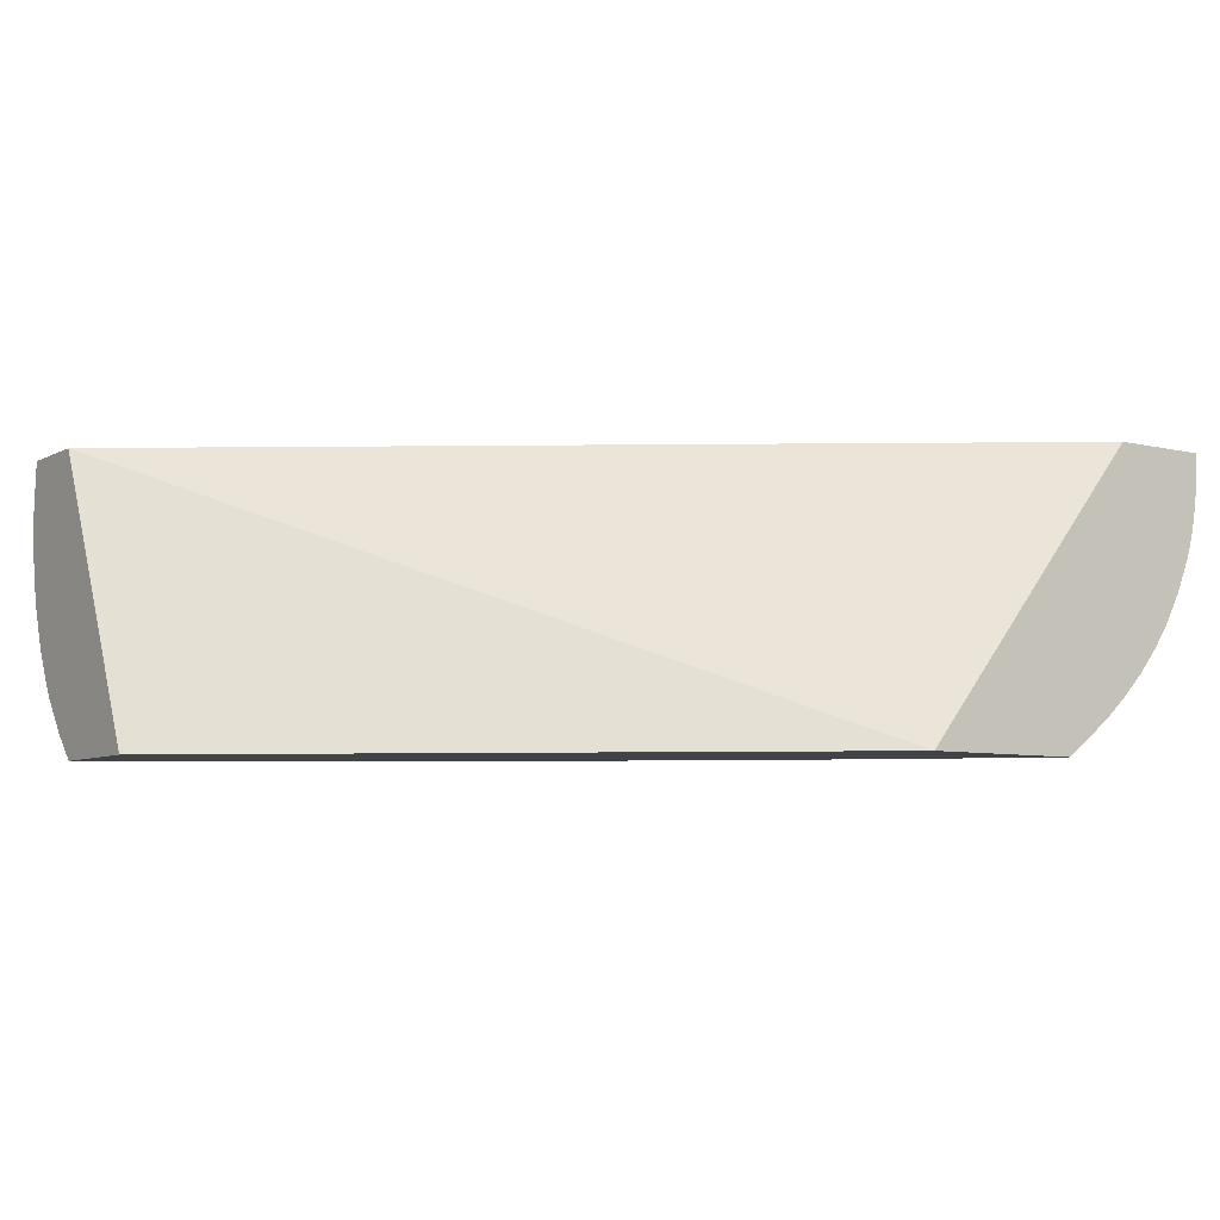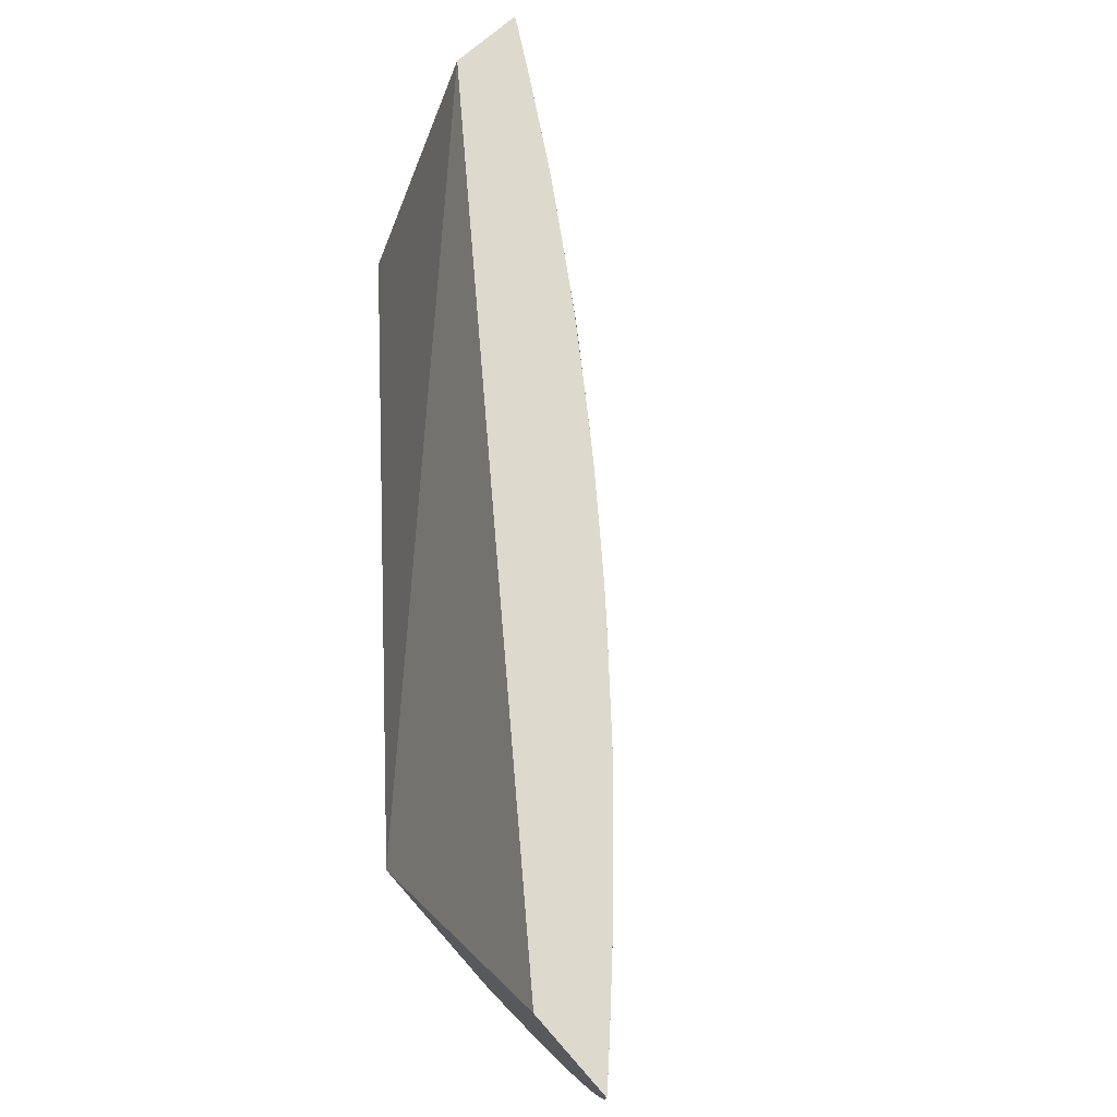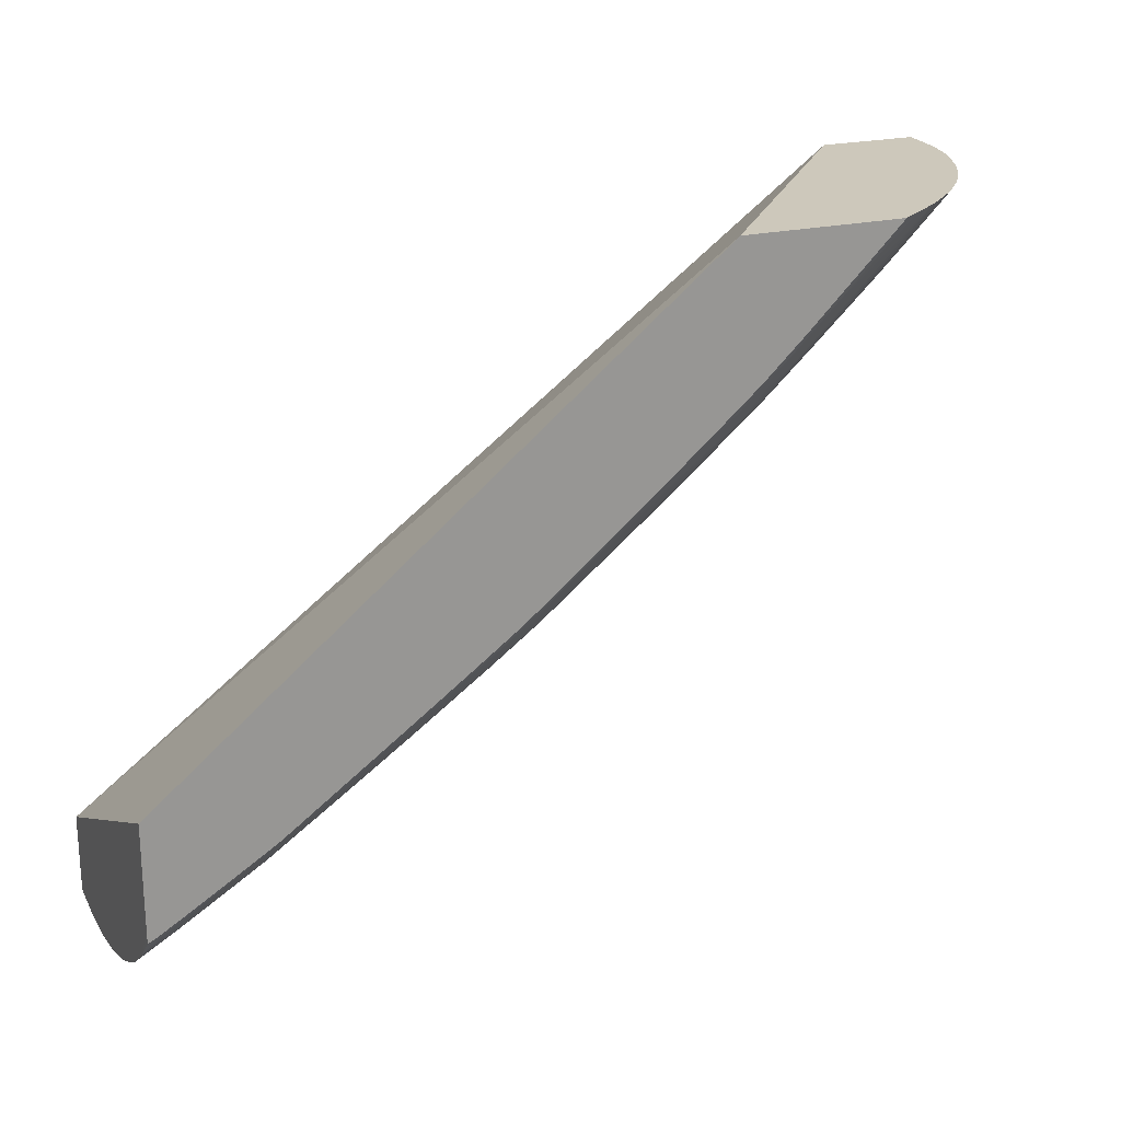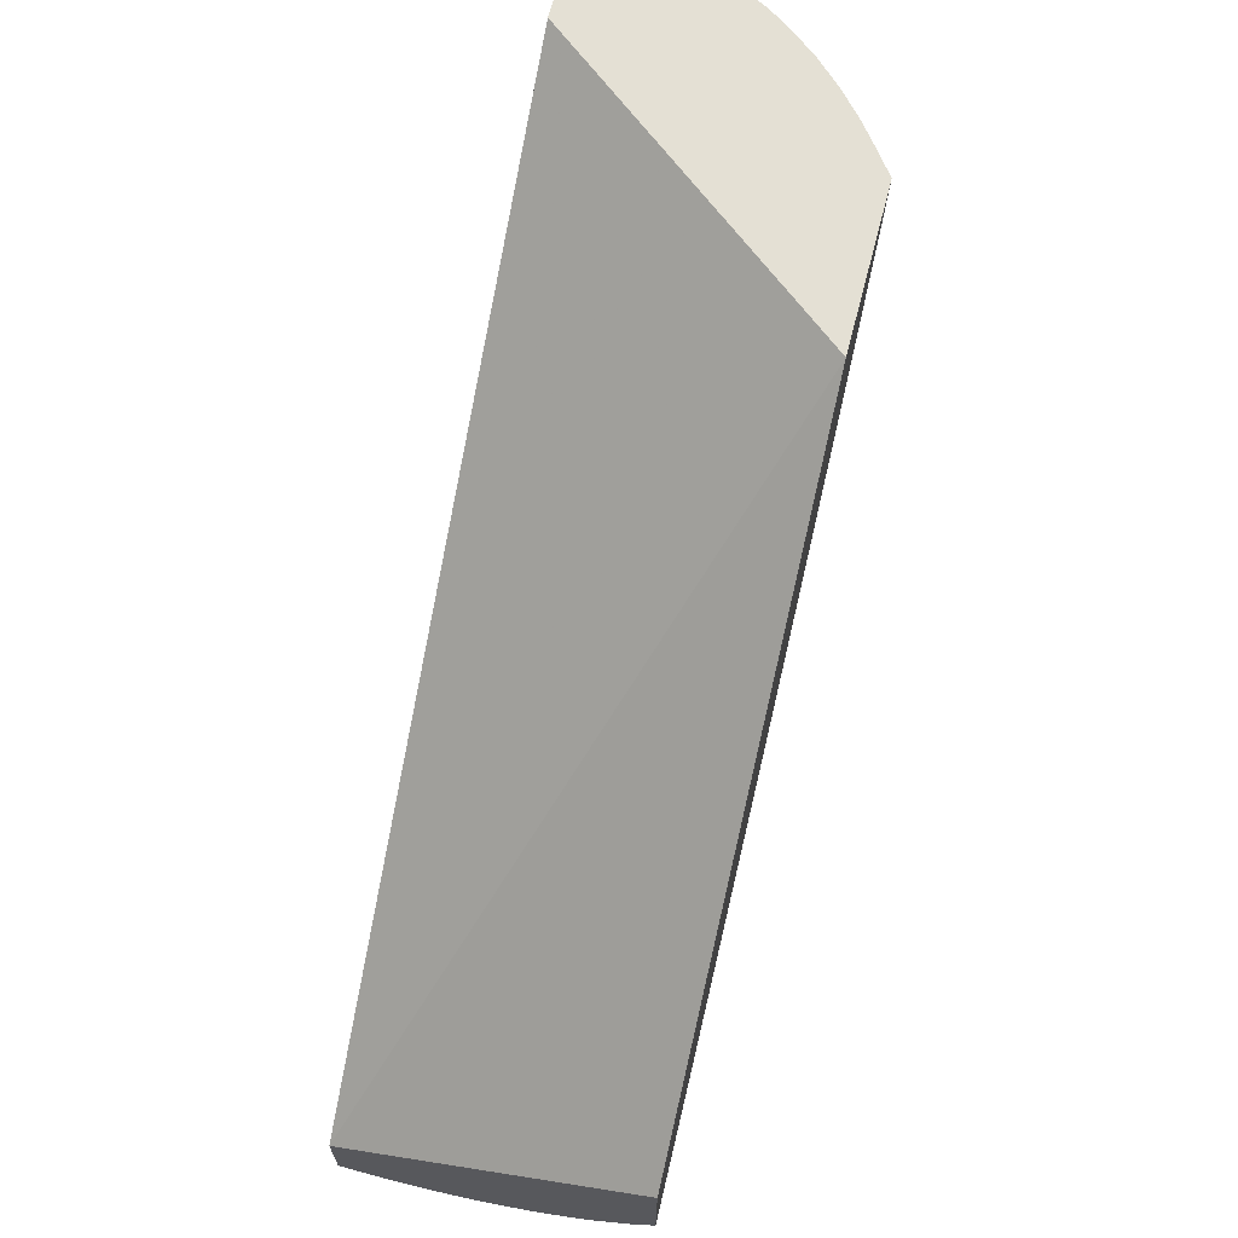
<metadata>
{"format":"obj","ext":"obj","renderer":"f3d","projection":"perspective","resolution":1024,"background":"white","views":[{"elev":-7.0,"azim":-34.8,"up":"+Y"},{"elev":71.9,"azim":48.5,"up":"+Y"},{"elev":21.9,"azim":-22.8,"up":"+Z"},{"elev":66.0,"azim":-75.5,"up":"+Z"}]}
</metadata>
<code>
v 2.923 0.1576 -1.82
v 2.923 0.1807 -1.818
v 2.93 0.1807 -1.815
v 2.931 0.1576 -1.816
v 2.923 0.1347 -1.819
v 2.923 0.1807 -1.778
v 2.948 0.1807 -1.804
v 2.948 0.1576 -1.806
v 2.93 0.1347 -1.815
v 2.923 0.1118 -1.815
v 2.923 0.03075 -1.707
v 3.202 0.03075 -1.479
v 3.325 0.1807 -1.479
v 2.961 0.1807 -1.797
v 2.948 0.1347 -1.805
v 2.973 0.1806 -1.79
v 2.993 0.1806 -1.778
v 2.963 0.1576 -1.797
v 2.96 0.1222 -1.796
v 2.924 0.1106 -1.813
v 2.923 0.1097 -1.814
v 2.923 0.03075 -1.758
v 3.284 0.03075 -1.479
v 3.375 0.1807 -1.479
v 2.993 0.1807 -1.778
v 2.974 0.1576 -1.791
v 3.005 0.1576 -1.772
v 2.962 0.1347 -1.797
v 3.004 0.1806 -1.772
v 2.992 0.1347 -1.778
v 3.004 0.1347 -1.771
v 3 0.1117 -1.769
v 2.988 0.1117 -1.776
v 2.957 0.1069 -1.794
v 2.949 0.1134 -1.8
v 2.941 0.09359 -1.798
v 2.923 0.09127 -1.808
v 2.923 0.04345 -1.778
v 2.923 0.03075 -1.766
v 3.282 0.03075 -1.481
v 3.296 0.03894 -1.479
v 3.375 0.1806 -1.479
v 3.365 0.1806 -1.489
v 3.365 0.1807 -1.489
v 3.004 0.1807 -1.772
v 3.017 0.1807 -1.764
v 3.075 0.1734 -1.727
v 3.034 0.1576 -1.753
v 3.075 0.145 -1.727
v 3.017 0.1347 -1.763
v 3.03 0.1188 -1.751
v 2.984 0.09758 -1.774
v 3.018 0.1114 -1.757
v 3.027 0.1035 -1.749
v 2.936 0.07828 -1.795
v 2.927 0.08709 -1.804
v 2.923 0.08744 -1.806
v 2.923 0.06169 -1.793
v 2.923 0.04345 -1.778
v 2.926 0.03075 -1.764
v 3.259 0.03075 -1.504
v 3.276 0.03466 -1.493
v 3.309 0.04989 -1.479
v 3.31 0.04962 -1.479
v 3.374 0.1576 -1.479
v 3.364 0.1576 -1.489
v 3.353 0.1576 -1.5
v 3.353 0.1806 -1.5
v 3.353 0.1807 -1.5
v 3.048 0.1807 -1.743
v 3.034 0.1806 -1.753
v 3.045 0.1806 -1.746
v 3.065 0.1807 -1.733
v 3.074 0.1807 -1.727
v 3.102 0.1807 -1.707
v 3.114 0.1806 -1.699
v 3.13 0.1807 -1.688
v 3.114 0.1576 -1.699
v 3.086 0.1576 -1.719
v 3.075 0.1576 -1.727
v 3.063 0.1576 -1.735
v 3.046 0.1576 -1.746
v 3.13 0.1576 -1.688
v 3.142 0.1576 -1.68
v 3.128 0.1347 -1.687
v 3.112 0.1347 -1.698
v 3.101 0.1347 -1.706
v 3.073 0.1298 -1.725
v 3.064 0.1363 -1.732
v 3.044 0.1347 -1.745
v 3.033 0.1347 -1.752
v 3.058 0.1117 -1.731
v 3.011 0.08881 -1.753
v 2.993 0.08948 -1.765
v 2.979 0.08228 -1.77
v 3.054 0.09691 -1.728
v 2.948 0.06565 -1.78
v 2.927 0.06409 -1.792
v 2.923 0.06807 -1.796
v 2.923 0.07696 -1.801
v 3.006 0.07645 -1.75
v 2.964 0.07316 -1.775
v 2.941 0.05146 -1.775
v 2.956 0.05787 -1.77
v 2.929 0.03615 -1.768
v 2.938 0.03075 -1.758
v 3.236 0.03075 -1.527
v 3.253 0.03471 -1.516
v 3.286 0.04995 -1.502
v 3.301 0.05649 -1.495
v 3.321 0.05988 -1.479
v 3.23 0.03479 -1.539
v 3.372 0.1453 -1.479
v 3.351 0.1411 -1.499
v 3.328 0.1417 -1.521
v 3.341 0.1576 -1.511
v 3.329 0.1576 -1.523
v 3.33 0.1806 -1.523
v 3.341 0.1807 -1.512
v 3.114 0.1807 -1.699
v 3.142 0.1807 -1.68
v 3.142 0.1806 -1.68
v 3.168 0.1807 -1.659
v 3.18 0.1807 -1.651
v 3.18 0.1806 -1.651
v 3.18 0.1576 -1.651
v 3.167 0.1415 -1.659
v 3.14 0.1347 -1.678
v 3.099 0.12 -1.705
v 3.069 0.1117 -1.723
v 3.095 0.1047 -1.702
v 3.121 0.09904 -1.681
v 3.079 0.08881 -1.707
v 3.062 0.08907 -1.719
v 3.048 0.0816 -1.724
v 2.999 0.06114 -1.745
v 2.983 0.05365 -1.75
v 2.992 0.06763 -1.753
v 2.971 0.06565 -1.766
v 3.075 0.07708 -1.704
v 3.033 0.0728 -1.73
v 2.971 0.04918 -1.754
v 2.957 0.03288 -1.748
v 2.962 0.03075 -1.743
v 3.216 0.03075 -1.547
v 3.24 0.05009 -1.548
v 3.294 0.06426 -1.51
v 3.309 0.0718 -1.502
v 3.255 0.05699 -1.54
v 3.332 0.07165 -1.48
v 3.332 0.07137 -1.479
v 3.213 0.03075 -1.549
v 3.206 0.03546 -1.561
v 3.223 0.04279 -1.554
v 3.37 0.1387 -1.479
v 3.349 0.1258 -1.496
v 3.326 0.1264 -1.519
v 3.315 0.1348 -1.531
v 3.305 0.1431 -1.544
v 3.317 0.1576 -1.534
v 3.318 0.1806 -1.534
v 3.318 0.1807 -1.534
v 3.33 0.1807 -1.523
v 3.195 0.1807 -1.639
v 3.195 0.1806 -1.639
v 3.195 0.1576 -1.639
v 3.193 0.1347 -1.638
v 3.176 0.1342 -1.65
v 3.156 0.1342 -1.666
v 3.165 0.1262 -1.657
v 3.124 0.1117 -1.684
v 3.107 0.1121 -1.696
v 3.087 0.1121 -1.711
v 3.136 0.1117 -1.675
v 3.151 0.1117 -1.664
v 3.187 0.105 -1.633
v 3.146 0.09562 -1.66
v 3.131 0.08967 -1.669
v 3.116 0.08373 -1.677
v 3.025 0.0575 -1.724
v 2.985 0.03075 -1.729
v 2.983 0.03075 -1.73
v 2.971 0.03771 -1.744
v 3.01 0.05086 -1.73
v 2.992 0.04461 -1.737
v 3.063 0.05996 -1.7
v 3.063 0.07143 -1.708
v 3.1 0.07406 -1.683
v 3.093 0.05875 -1.677
v 3.216 0.05077 -1.57
v 3.232 0.05746 -1.563
v 3.286 0.07202 -1.525
v 3.301 0.08046 -1.518
v 3.324 0.08043 -1.495
v 3.343 0.08423 -1.479
v 3.19 0.03075 -1.569
v 3.167 0.03088 -1.59
v 3.143 0.03184 -1.611
v 3.367 0.1292 -1.479
v 3.36 0.1117 -1.479
v 3.357 0.1117 -1.482
v 3.346 0.1117 -1.493
v 3.334 0.1117 -1.504
v 3.323 0.1117 -1.516
v 3.311 0.1117 -1.527
v 3.302 0.1279 -1.542
v 3.306 0.1576 -1.545
v 3.281 0.146 -1.566
v 3.306 0.1807 -1.545
v 3.206 0.1807 -1.63
v 3.206 0.1806 -1.63
v 3.206 0.1576 -1.63
v 3.204 0.1347 -1.628
v 3.19 0.1203 -1.636
v 3.178 0.1123 -1.642
v 3.201 0.111 -1.624
v 3.211 0.1017 -1.611
v 3.171 0.09274 -1.639
v 3.141 0.08031 -1.656
v 3.051 0.05441 -1.704
v 3 0.03555 -1.723
v 3.026 0.03326 -1.702
v 3.052 0.03119 -1.681
v 3.05 0.03075 -1.681
v 3.126 0.07139 -1.662
v 3.109 0.06508 -1.67
v 3.118 0.05608 -1.656
v 3.077 0.05199 -1.683
v 3.192 0.05193 -1.591
v 3.207 0.05877 -1.585
v 3.118 0.03288 -1.633
v 3.223 0.06577 -1.577
v 3.239 0.07275 -1.57
v 3.263 0.0723 -1.547
v 3.292 0.08854 -1.532
v 3.307 0.09576 -1.523
v 3.316 0.08809 -1.509
v 3.278 0.08134 -1.54
v 3.33 0.09572 -1.5
v 3.35 0.09421 -1.479
v 3.167 0.03075 -1.589
v 3.122 0.03075 -1.628
v 3.352 0.09742 -1.479
v 3.299 0.1117 -1.538
v 3.275 0.1117 -1.56
v 3.263 0.1117 -1.571
v 3.279 0.1307 -1.564
v 3.293 0.1576 -1.556
v 3.27 0.1369 -1.573
v 3.255 0.1347 -1.586
v 3.257 0.1576 -1.588
v 3.269 0.1576 -1.577
v 3.293 0.1806 -1.557
v 3.293 0.1807 -1.557
v 3.22 0.1807 -1.619
v 3.22 0.1806 -1.619
v 3.22 0.1576 -1.619
v 3.232 0.1576 -1.609
v 3.218 0.1347 -1.617
v 3.23 0.1347 -1.607
v 3.243 0.1347 -1.596
v 3.215 0.117 -1.614
v 3.236 0.09923 -1.59
v 3.195 0.08881 -1.617
v 3.239 0.1117 -1.592
v 3.178 0.08658 -1.63
v 3.166 0.07745 -1.635
v 3.085 0.04321 -1.669
v 3.067 0.03668 -1.675
v 3.093 0.03445 -1.655
v 3.053 0.03075 -1.68
v 3.076 0.03075 -1.663
v 3.191 0.07554 -1.613
v 3.143 0.0545 -1.635
v 3.128 0.04819 -1.641
v 3.111 0.04132 -1.648
v 3.103 0.04974 -1.662
v 3.183 0.06025 -1.607
v 3.215 0.07407 -1.591
v 3.117 0.03075 -1.631
v 3.105 0.03075 -1.641
v 3.098 0.03075 -1.646
v 3.254 0.08235 -1.563
v 3.23 0.08393 -1.585
v 3.283 0.09663 -1.545
v 3.26 0.09766 -1.568
v 3.25 0.1117 -1.582
v 3.246 0.1576 -1.598
v 3.257 0.1806 -1.588
v 3.282 0.1806 -1.567
v 3.257 0.1807 -1.588
v 3.232 0.1807 -1.609
v 3.232 0.1806 -1.609
v 3.246 0.1807 -1.598
v 3.207 0.08881 -1.608
v 3.245 0.09079 -1.576
f 1 2 3
f 1 3 4
f 1 4 5
f 1 5 10
f 1 10 21
f 1 21 37
f 1 37 57
f 1 57 100
f 1 100 99
f 1 99 58
f 1 58 38
f 1 38 22
f 1 22 11
f 1 11 6
f 1 6 2
f 2 6 13
f 2 13 24
f 2 24 44
f 2 44 69
f 2 69 119
f 2 119 163
f 2 163 162
f 2 162 209
f 2 209 254
f 2 254 291
f 2 291 294
f 2 294 292
f 2 292 255
f 2 255 210
f 2 210 164
f 2 164 124
f 2 124 123
f 2 123 121
f 2 121 77
f 2 77 120
f 2 120 75
f 2 75 74
f 2 74 73
f 2 73 70
f 2 70 46
f 2 46 45
f 2 45 25
f 2 25 14
f 2 14 7
f 2 7 3
f 3 7 4
f 4 7 8
f 4 8 9
f 4 9 5
f 5 9 10
f 6 11 12
f 6 12 13
f 7 14 8
f 8 15 9
f 8 14 16
f 8 16 17
f 8 17 18
f 8 18 15
f 9 15 19
f 9 19 10
f 10 20 21
f 10 19 20
f 11 22 39
f 11 39 60
f 11 60 106
f 11 106 144
f 11 144 182
f 11 182 181
f 11 181 224
f 11 224 271
f 11 271 272
f 11 272 282
f 11 282 281
f 11 281 280
f 11 280 242
f 11 242 241
f 11 241 196
f 11 196 152
f 11 152 145
f 11 145 107
f 11 107 61
f 11 61 40
f 11 40 23
f 11 23 12
f 12 23 41
f 12 41 64
f 12 64 111
f 12 111 151
f 12 151 195
f 12 195 240
f 12 240 243
f 12 243 200
f 12 200 199
f 12 199 155
f 12 155 113
f 12 113 65
f 12 65 42
f 12 42 24
f 12 24 13
f 14 25 16
f 15 18 26
f 15 26 27
f 15 27 28
f 15 28 19
f 16 25 17
f 17 25 29
f 17 29 18
f 18 29 26
f 19 28 30
f 19 30 31
f 19 31 32
f 19 32 33
f 19 33 34
f 19 34 35
f 19 35 20
f 20 35 34
f 20 34 21
f 21 34 36
f 21 36 37
f 22 38 39
f 23 40 41
f 24 42 43
f 24 43 44
f 25 45 29
f 26 29 27
f 27 29 46
f 27 46 47
f 27 47 48
f 27 48 49
f 27 49 31
f 27 31 30
f 27 30 28
f 29 45 46
f 31 49 50
f 31 50 51
f 31 51 32
f 32 52 33
f 32 51 53
f 32 53 54
f 32 54 52
f 33 52 34
f 34 52 36
f 36 55 56
f 36 56 57
f 36 57 37
f 36 52 55
f 38 58 59
f 38 59 39
f 39 59 60
f 40 61 62
f 40 62 41
f 41 62 63
f 41 63 64
f 42 65 66
f 42 66 43
f 43 66 67
f 43 67 68
f 43 68 69
f 43 69 44
f 46 70 71
f 46 71 47
f 47 71 72
f 47 72 70
f 47 70 73
f 47 73 74
f 47 74 75
f 47 75 76
f 47 76 77
f 47 77 78
f 47 78 79
f 47 79 80
f 47 80 81
f 47 81 82
f 47 82 48
f 48 82 49
f 49 82 81
f 49 81 80
f 49 80 79
f 49 79 78
f 49 78 83
f 49 83 84
f 49 84 85
f 49 85 86
f 49 86 87
f 49 87 88
f 49 88 89
f 49 89 90
f 49 90 91
f 49 91 50
f 50 91 51
f 51 54 53
f 51 91 90
f 51 90 88
f 51 88 92
f 51 92 54
f 52 54 93
f 52 93 94
f 52 94 95
f 52 95 55
f 54 92 96
f 54 96 93
f 55 97 98
f 55 98 99
f 55 99 100
f 55 100 57
f 55 57 56
f 55 95 101
f 55 101 102
f 55 102 97
f 58 103 59
f 58 99 98
f 58 98 104
f 58 104 103
f 59 103 105
f 59 105 60
f 60 105 106
f 61 107 62
f 62 108 63
f 62 107 108
f 63 109 110
f 63 110 111
f 63 111 64
f 63 108 112
f 63 112 109
f 65 113 66
f 66 113 114
f 66 114 67
f 67 114 115
f 67 115 116
f 67 116 68
f 68 116 117
f 68 117 118
f 68 118 119
f 68 119 69
f 70 72 71
f 75 120 76
f 76 120 77
f 77 83 78
f 77 121 122
f 77 122 83
f 83 122 84
f 84 122 123
f 84 123 124
f 84 124 125
f 84 125 126
f 84 126 127
f 84 127 128
f 84 128 85
f 85 129 86
f 85 128 129
f 86 129 88
f 86 88 87
f 88 130 92
f 88 90 89
f 88 129 130
f 92 130 96
f 93 101 94
f 93 96 101
f 94 101 95
f 96 130 131
f 96 131 132
f 96 132 133
f 96 133 134
f 96 134 135
f 96 135 101
f 97 102 104
f 97 104 98
f 101 136 137
f 101 137 138
f 101 138 139
f 101 139 102
f 101 135 140
f 101 140 141
f 101 141 136
f 102 139 104
f 103 104 137
f 103 137 142
f 103 142 143
f 103 143 105
f 104 139 137
f 105 143 106
f 106 143 144
f 107 145 112
f 107 112 108
f 109 146 110
f 109 112 146
f 110 147 148
f 110 148 111
f 110 146 149
f 110 149 147
f 111 148 150
f 111 150 151
f 112 145 152
f 112 152 153
f 112 153 154
f 112 154 146
f 113 155 114
f 114 155 156
f 114 156 157
f 114 157 115
f 115 157 158
f 115 158 159
f 115 159 117
f 115 117 116
f 117 159 160
f 117 160 118
f 118 160 161
f 118 161 162
f 118 162 163
f 118 163 119
f 121 123 122
f 124 164 165
f 124 165 125
f 125 165 126
f 126 165 166
f 126 166 127
f 127 166 167
f 127 167 168
f 127 168 169
f 127 169 128
f 128 169 170
f 128 170 171
f 128 171 129
f 129 171 172
f 129 172 131
f 129 131 173
f 129 173 130
f 130 173 131
f 131 172 171
f 131 171 132
f 132 171 174
f 132 174 175
f 132 175 176
f 132 176 177
f 132 177 178
f 132 178 179
f 132 179 140
f 132 140 133
f 133 140 134
f 134 140 135
f 136 141 180
f 136 180 137
f 137 181 182
f 137 182 183
f 137 183 142
f 137 139 138
f 137 180 184
f 137 184 185
f 137 185 181
f 140 186 187
f 140 187 141
f 140 179 188
f 140 188 189
f 140 189 186
f 141 187 180
f 142 183 143
f 143 183 182
f 143 182 144
f 146 154 190
f 146 190 191
f 146 191 149
f 147 149 148
f 148 149 192
f 148 192 193
f 148 193 150
f 149 191 192
f 150 193 194
f 150 194 195
f 150 195 151
f 152 196 153
f 153 190 154
f 153 196 197
f 153 197 198
f 153 198 190
f 155 199 156
f 156 199 200
f 156 200 201
f 156 201 202
f 156 202 203
f 156 203 204
f 156 204 157
f 157 204 205
f 157 205 206
f 157 206 158
f 158 206 159
f 159 207 160
f 159 206 247
f 159 247 208
f 159 208 207
f 160 207 161
f 161 207 209
f 161 209 162
f 164 210 211
f 164 211 165
f 165 211 166
f 166 211 212
f 166 212 167
f 167 212 213
f 167 213 214
f 167 214 170
f 167 170 168
f 168 170 169
f 170 174 171
f 170 214 174
f 174 214 175
f 175 214 215
f 175 215 176
f 176 214 216
f 176 216 217
f 176 217 218
f 176 218 177
f 176 215 214
f 177 218 219
f 177 219 178
f 178 219 179
f 179 219 188
f 180 187 220
f 180 220 184
f 181 185 221
f 181 221 222
f 181 222 223
f 181 223 224
f 184 221 185
f 184 220 221
f 186 220 187
f 186 189 220
f 188 219 225
f 188 225 226
f 188 226 189
f 189 226 227
f 189 227 228
f 189 228 220
f 190 229 230
f 190 230 191
f 190 198 231
f 190 231 229
f 191 230 232
f 191 232 233
f 191 233 234
f 191 234 192
f 192 234 193
f 193 235 236
f 193 236 237
f 193 237 194
f 193 234 238
f 193 238 235
f 194 239 240
f 194 240 195
f 194 237 239
f 196 241 197
f 197 241 242
f 197 242 198
f 198 242 231
f 200 243 201
f 201 243 202
f 202 243 239
f 202 239 236
f 202 236 203
f 203 236 204
f 204 236 205
f 205 236 244
f 205 244 206
f 206 244 245
f 206 245 246
f 206 246 247
f 207 208 248
f 207 248 209
f 208 247 249
f 208 249 250
f 208 250 251
f 208 251 252
f 208 252 248
f 209 248 252
f 209 252 251
f 209 251 253
f 209 253 254
f 210 255 256
f 210 256 211
f 211 256 212
f 212 256 257
f 212 257 213
f 213 257 258
f 213 258 259
f 213 259 214
f 214 259 260
f 214 260 261
f 214 261 250
f 214 250 262
f 214 262 216
f 216 262 217
f 217 263 264
f 217 264 218
f 217 262 265
f 217 265 263
f 218 266 267
f 218 267 219
f 218 264 266
f 219 267 225
f 220 228 221
f 221 228 268
f 221 268 222
f 222 268 269
f 222 269 270
f 222 270 223
f 223 271 224
f 223 270 272
f 223 272 271
f 225 227 226
f 225 267 227
f 227 267 273
f 227 273 274
f 227 274 275
f 227 275 276
f 227 276 277
f 227 277 228
f 228 277 268
f 229 274 230
f 229 231 275
f 229 275 274
f 230 274 278
f 230 278 273
f 230 273 279
f 230 279 232
f 231 242 280
f 231 280 281
f 231 281 282
f 231 282 270
f 231 270 276
f 231 276 275
f 232 279 233
f 233 283 238
f 233 238 234
f 233 279 284
f 233 284 283
f 235 238 285
f 235 285 236
f 236 239 237
f 236 285 244
f 238 283 285
f 239 243 240
f 244 285 286
f 244 286 245
f 245 286 246
f 246 286 263
f 246 263 287
f 246 287 247
f 247 287 250
f 247 250 249
f 250 287 265
f 250 265 262
f 250 261 251
f 251 261 260
f 251 260 288
f 251 288 289
f 251 289 290
f 251 290 253
f 253 290 254
f 254 290 289
f 254 289 291
f 255 292 256
f 256 292 293
f 256 293 258
f 256 258 257
f 258 260 259
f 258 293 294
f 258 294 289
f 258 289 288
f 258 288 260
f 263 284 295
f 263 295 264
f 263 265 287
f 263 286 296
f 263 296 284
f 264 295 273
f 264 273 267
f 264 267 266
f 268 277 270
f 268 270 269
f 270 277 276
f 270 282 272
f 273 295 284
f 273 284 279
f 273 278 274
f 283 284 296
f 283 296 286
f 283 286 285
f 289 294 291
f 292 294 293

</code>
